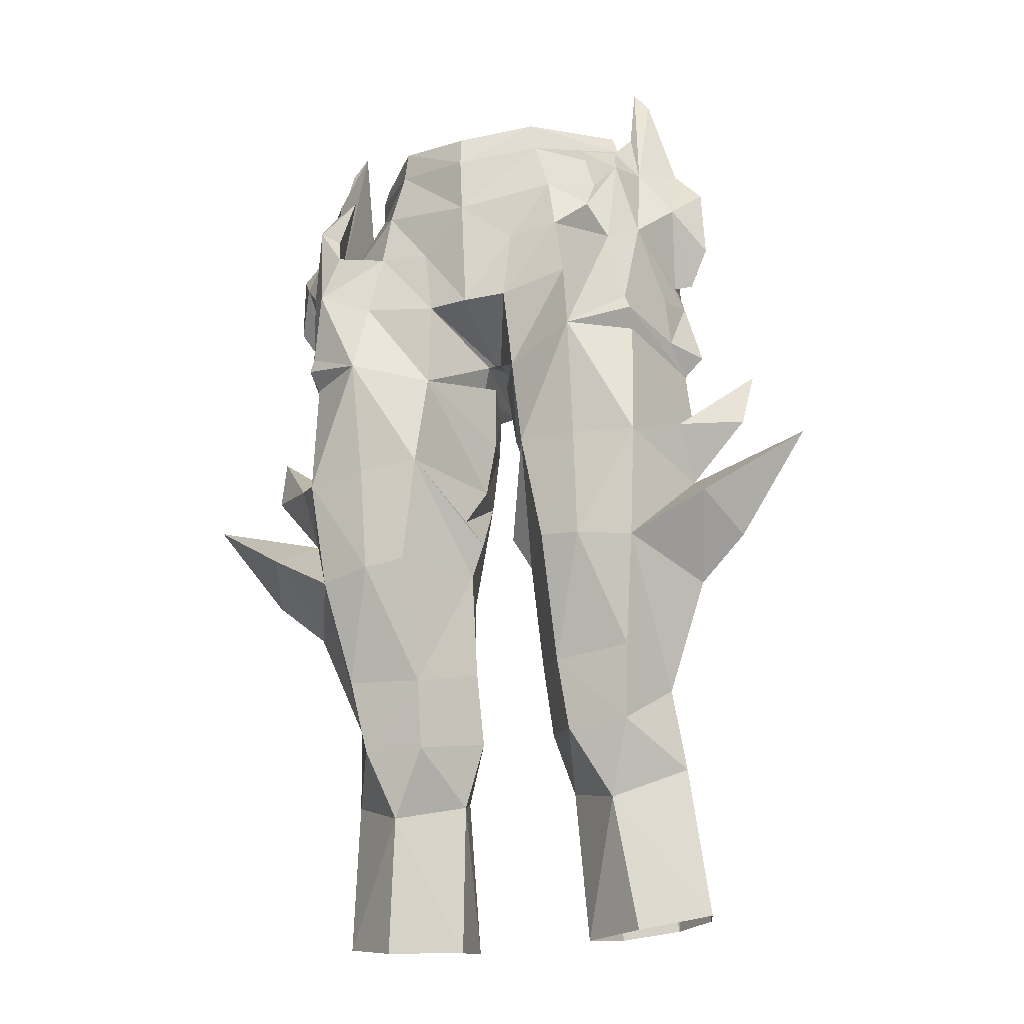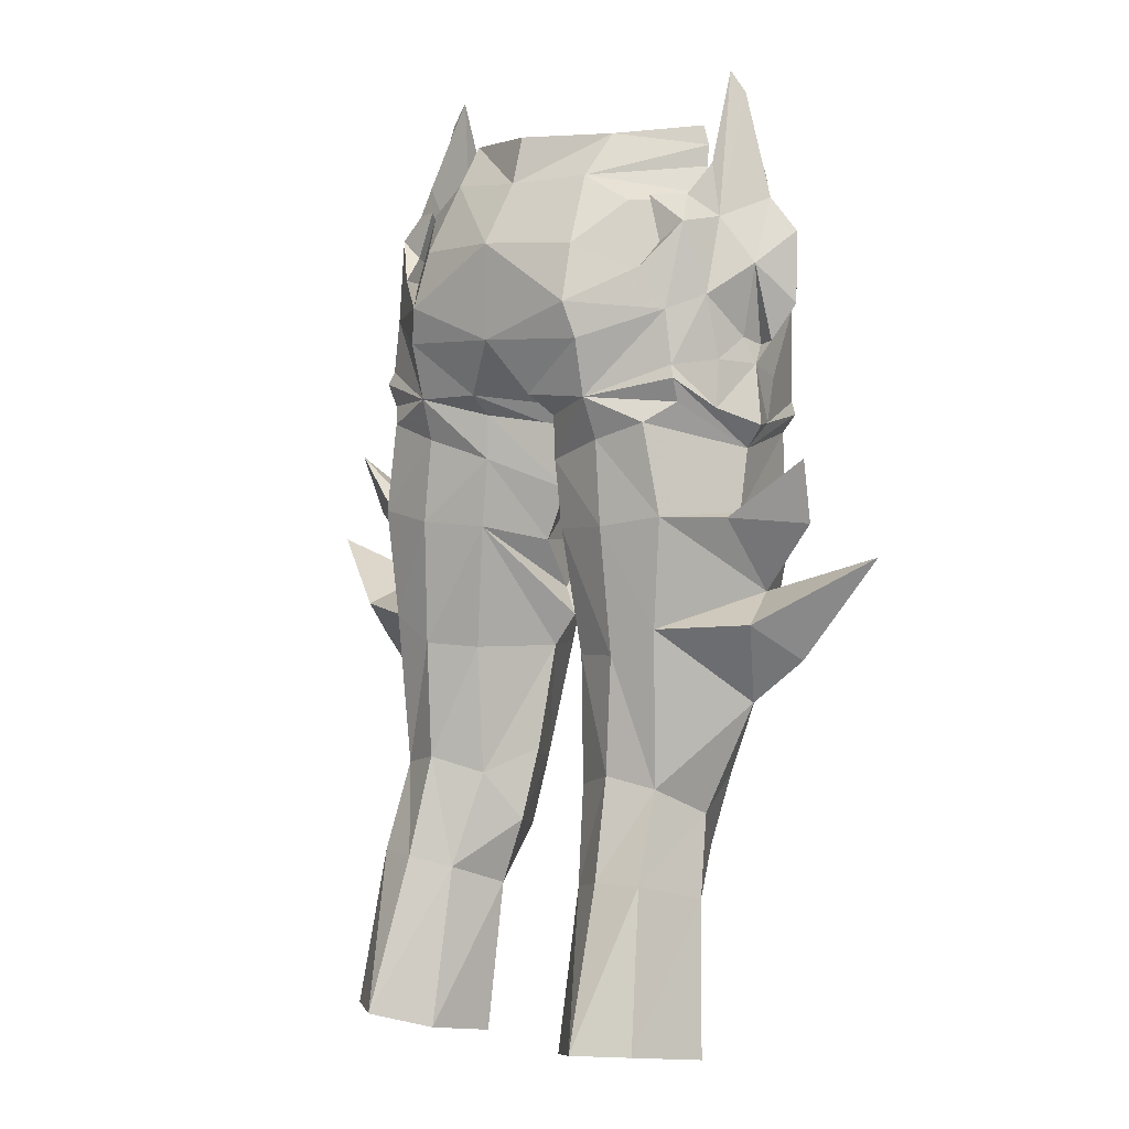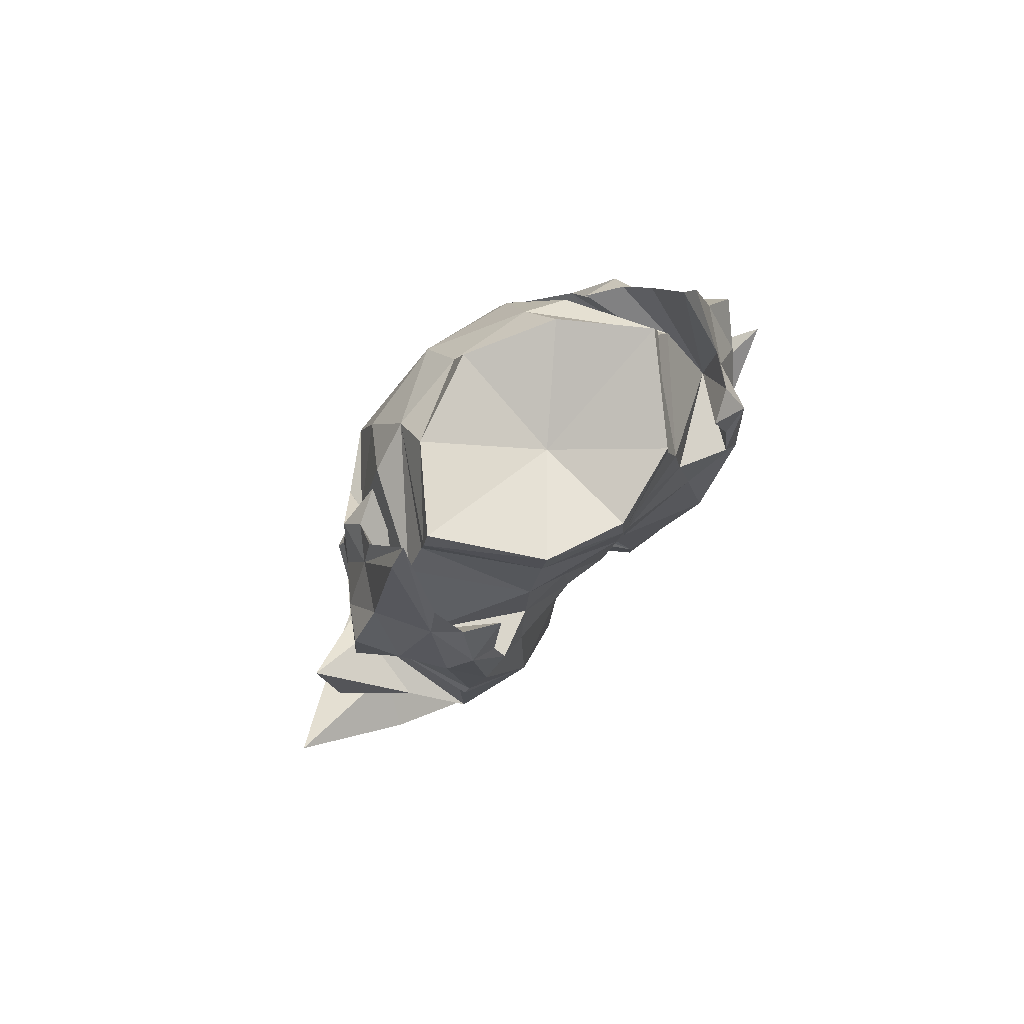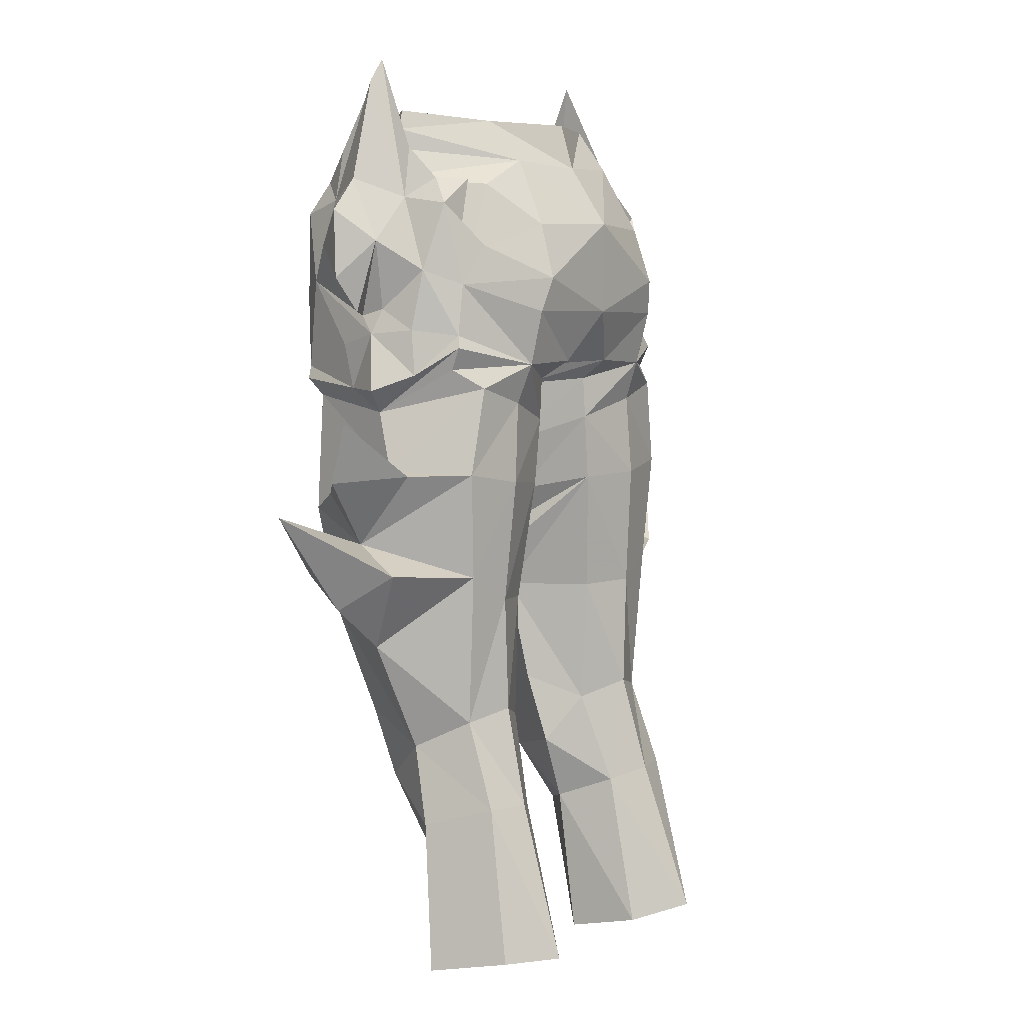
<metadata>
{"format":"obj","ext":"obj","renderer":"f3d","projection":"perspective","resolution":1024,"background":"white","views":[{"elev":-24.5,"azim":22.6,"up":"+Z"},{"elev":2.8,"azim":-140.6,"up":"+Z"},{"elev":76.3,"azim":-43.4,"up":"+Z"},{"elev":4.8,"azim":125.3,"up":"+Z"}]}
</metadata>
<code>
g robber_trousers_female_120006
v -8.794 -3.466 51.31
v -8.953 -1.593 48.56
v -8.285 -1.856 48.42
v -7.678 -4.829 49.86
v -7.245 -5.513 46.35
v -8.158 -2.907 47.25
v -8.204 -2.449 45.49
v -7.443 -5.46 45.84
v -8.49 -1.255 47.69
v -9.056 -0.8003 45.4
v -8.321 -0.9676 44.53
v -7.301 -4.825 45.15
v -7.039 -5.665 52.66
v -6.742 -6.013 49.1
v -5.864 -6.115 50.85
v -6.069 -5.767 51.92
v -6.984 2.01 47.6
v -7.175 2.162 47.11
v -8.001 0.5713 46.02
v -7.937 0.377 47.83
v -8.792 -0.7427 51.4
v -8.152 -0.9279 48.68
v -7.101 1.783 46.24
v -7.034 1.36 52.9
v -6.064 1.513 52.17
v -5.86 2.483 51.22
v -6.701 2.014 49.65
v -3.129 -4.712 36.55
v -2.434 -5.157 40.77
v -4.83 -5.418 40.57
v -4.75 -4.867 36.33
v -3.103 -3.012 31.7
v -2.646 1.879 36.69
v -2.555 1.658 31.68
v -4.45 2.649 32.27
v -4.658 2.634 36.8
v -0.005129 -2.211 46.19
v -0.005129 -5.532 47.78
v -1.698 -5.342 47.84
v -0.2792 -2.247 46.14
v -0.005128 -6.228 54.37
v -0.005127 -6.131 55.58
v -2.996 -5.309 56.07
v -3.181 -5.234 54.92
v -4.432 3.009 41.63
v -4.154 2.924 44.86
v -1.722 2.345 44.11
v -2.015 2.299 41.48
v -0.8084 -1.588 45.19
v -1.625 2.307 45.78
v -1.398 3.529 46.57
v -0.2792 -2.247 46.14
v -6.213 2.728 45.49
v -6.869 2.576 42.03
v -8.431 -0.3643 42.16
v -8.321 -0.9676 44.53
v -7.301 -4.825 45.15
v -7.324 -5.1 40.41
v -0.00513 2.797 54.61
v -3.148 2.304 54.77
v -3.371 0.9128 56.44
v -0.005129 2.243 56.43
v -7.001 -0.2226 30.76
v -6.41 3.186 28.39
v -7.317 0.5132 27.64
v -5.404 -0.4132 21.08
v -2.776 1.137 21.22
v -4.769 -1.388 26.42
v -3.232 2.774 27.98
v -4.722 3.649 28.39
v -6.138 -3.092 31.96
v -5.744 -2.306 29.15
v -3.276 -2.223 29.06
v -4.769 -1.388 26.42
v -4.769 -1.388 26.42
v -2.456 0.563 27.15
v -0.005129 -6.002 52.19
v -3.782 -5.266 52.87
v -5.856 -1.759 55.27
v -6.618 -1.811 54.06
v -3.557 3.675 52.13
v -4.839 1.848 53.75
v -6.229 1.959 31.84
v -8.714 -0.8712 35.02
v -6.487 2.369 37.85
v -4.959 -6.269 45.24
v -4.572 -5.677 48.19
v -6.742 -2.018 58.82
v -7.403 -2.077 57.94
v -7.486 -3.896 53.16
v -7.11 -3.802 55.18
v -7.11 -0.351 55.18
v -7.486 -0.2981 53.16
v -4.959 -6.269 45.24
v -1.96 -5.011 44.5
v -1.512 -0.5183 32.53
v -1.586 0.4128 29.75
v -1.512 -0.5183 32.53
v -1.366 -1.417 36.63
v -0.6936 -1.826 37.88
v -4.572 -5.677 48.19
v -1.366 -1.417 36.63
v -0.6936 -1.826 37.88
v -3.212 3.964 21.79
v -5.081 5.639 22.36
v -0.497 -0.9926 42.93
v -0.2685 -1.519 45.4
v -1.385 -2.128 38.94
v -1.385 -2.128 38.94
v -9.744 -3.532 37.92
v -10.64 -1.28 36.67
v -9.663 0.7366 38.06
v -8.558 -2.077 53.93
v -9.692 -2.148 52.63
v -9.786 -2.006 49.92
v -5.47 -5.533 53.96
v -6.72 -4.844 53.95
v -4.101 -5.382 50.77
v -7.658 0.7432 50.22
v -4.087 4.057 48.59
v -4.03 3.514 46.44
v -6.72 0.6901 53.95
v -5.47 1.379 53.96
v -3.722 4.355 49.94
v -7.402 -3.297 50.81
v -6.742 -2.018 58.82
v -7.11 -3.802 55.18
v -6.72 -4.844 53.95
v -5.47 -5.533 53.96
v -6.069 -5.767 51.92
v -5.864 -6.115 50.85
v -4.101 -5.382 50.77
v -7.402 -3.297 50.81
v -6.72 0.6901 53.95
v -7.11 -0.351 55.18
v -5.47 1.379 53.96
v -6.064 1.513 52.17
v -5.86 2.483 51.22
v -5.912 1.81 50.89
v -3.722 4.355 49.94
v -5.601 -1.888 56.85
v -5.84 -1.895 56.09
v -13.52 -1.837 40.57
v -7.402 -3.297 50.81
v -4.087 4.057 48.59
v -0.005131 4.376 48.62
v -4.03 3.514 46.44
v -2.015 -5.336 50.54
v -5.912 1.81 50.89
v -0.005129 -2.211 46.19
v -4.101 -5.382 50.77
v -6.883 -4.402 36.1
v -0.005131 4.397 52.25
v -3.722 4.355 49.94
v -7.101 1.783 46.24
v -0.8084 -1.588 45.19
v -1.586 0.4128 29.75
v -0.005128 -2.173 55.08
v -5.601 -1.888 56.85
v -2.996 -5.309 56.07
v -3.371 0.9128 56.44
v -0.005127 -6.131 55.58
v -0.005129 2.243 56.43
v -8.727 -3.255 41.17
v -8.746 -1.652 39.16
v -10.88 -1.349 41.76
v -8.5 0.5827 41.98
v -11.15 -0.4927 44.16
v -11.15 -0.4927 44.16
v -2.456 0.563 27.15
v -1.082 -0.589 40.9
v -1.082 -0.589 40.9
v -0.497 -0.9926 42.93
v -0.2685 -1.519 45.4
v -2.776 1.137 21.22
v -6.915 4.25 22.3
v 8.784 -3.467 51.31
v 7.668 -4.829 49.86
v 8.275 -1.856 48.42
v 8.943 -1.593 48.56
v 7.235 -5.513 46.35
v 7.433 -5.46 45.84
v 8.194 -2.449 45.49
v 8.148 -2.907 47.25
v 9.046 -0.8003 45.4
v 8.479 -1.255 47.69
v 7.29 -4.825 45.15
v 8.311 -0.9676 44.53
v 7.028 -5.666 52.66
v 6.059 -5.768 51.92
v 5.854 -6.115 50.85
v 6.732 -6.013 49.1
v 6.974 2.01 47.6
v 7.926 0.377 47.83
v 7.99 0.5713 46.02
v 7.165 2.162 47.11
v 8.142 -0.9279 48.68
v 8.782 -0.7441 51.4
v 7.09 1.783 46.24
v 7.023 1.359 52.9
v 6.69 2.014 49.65
v 5.85 2.483 51.22
v 6.054 1.512 52.17
v 3.118 -4.712 36.55
v 4.74 -4.867 36.33
v 4.82 -5.418 40.57
v 2.423 -5.157 40.77
v 3.093 -3.012 31.7
v 2.636 1.879 36.69
v 4.648 2.634 36.8
v 4.44 2.649 32.27
v 2.545 1.658 31.68
v 0.2689 -2.247 46.14
v 1.688 -5.342 47.84
v 3.171 -5.234 54.92
v 2.986 -5.309 56.07
v 4.422 3.009 41.63
v 2.005 2.299 41.48
v 1.712 2.345 44.11
v 4.144 2.924 44.86
v 0.7982 -1.588 45.19
v 0.2689 -2.247 46.14
v 1.387 3.529 46.57
v 1.648 2.387 45.82
v 6.203 2.728 45.49
v 8.311 -0.9676 44.53
v 8.421 -0.3642 42.16
v 6.859 2.576 42.03
v 7.29 -4.825 45.15
v 7.313 -5.1 40.41
v 3.361 0.9128 56.44
v 3.138 2.303 54.77
v 6.991 -0.2226 30.76
v 7.31 0.5191 27.61
v 6.4 3.186 28.39
v 5.734 -2.306 29.15
v 3.266 -2.223 29.06
v 4.773 -1.399 26.26
v 4.712 3.649 28.39
v 3.222 2.774 27.98
v 6.127 -3.092 31.96
v 4.773 -1.399 26.26
v 5.394 -0.4132 21.08
v 7.895 1.249 21.78
v 2.445 0.563 27.15
v 4.773 -1.399 26.26
v 3.772 -5.267 52.87
v 5.846 -1.759 55.27
v 6.608 -1.813 54.06
v 3.547 3.674 52.13
v 4.829 1.847 53.75
v 6.218 1.959 31.84
v 6.477 2.369 37.85
v 8.704 -0.8712 35.02
v 4.562 -5.677 48.19
v 4.949 -6.269 45.24
v 6.732 -2.023 58.82
v 7.1 -3.806 55.17
v 7.476 -3.898 53.16
v 7.393 -2.081 57.94
v 7.476 -0.3005 53.16
v 7.1 -0.3542 55.18
v 4.949 -6.269 45.24
v 1.95 -5.011 44.5
v 1.501 -0.5183 32.53
v 1.575 0.4128 29.75
v 1.356 -1.417 36.63
v 1.501 -0.5183 32.53
v 0.6833 -1.826 37.88
v 4.562 -5.677 48.19
v 1.356 -1.417 36.63
v 0.6833 -1.826 37.88
v 5.071 5.639 22.36
v 3.202 3.964 21.79
v 0.4868 -0.9926 42.93
v 0.2583 -1.519 45.4
v 1.375 -2.128 38.94
v 1.375 -2.128 38.94
v 10.63 -1.28 36.67
v 9.734 -3.532 37.92
v 9.653 0.7366 38.06
v 8.547 -2.08 53.93
v 9.682 -2.15 52.63
v 9.776 -2.006 49.92
v 5.46 -5.535 53.96
v 6.71 -4.846 53.94
v 4.091 -5.382 50.77
v 7.648 0.7424 50.22
v 4.077 4.058 48.59
v 4.02 3.515 46.44
v 6.71 0.6877 53.95
v 5.46 1.377 53.96
v 3.712 4.355 49.95
v 7.392 -3.298 50.81
v 7.1 -3.806 55.17
v 6.732 -2.023 58.82
v 6.71 -4.846 53.94
v 5.46 -5.535 53.96
v 6.059 -5.768 51.92
v 5.854 -6.115 50.85
v 4.091 -5.382 50.77
v 7.392 -3.298 50.81
v 7.1 -0.3542 55.18
v 6.71 0.6877 53.95
v 5.46 1.377 53.96
v 6.054 1.512 52.17
v 5.85 2.483 51.22
v 5.901 1.809 50.89
v 3.712 4.355 49.95
v 5.591 -1.888 56.85
v 5.83 -1.895 56.09
v 13.51 -1.837 40.57
v 7.392 -3.298 50.81
v 4.077 4.058 48.59
v 4.02 3.515 46.44
v 2.005 -5.336 50.54
v 5.901 1.809 50.89
v 4.091 -5.382 50.77
v 6.873 -4.402 36.1
v 3.712 4.355 49.95
v 7.09 1.783 46.24
v 0.7982 -1.588 45.19
v 1.575 0.4128 29.75
v 2.986 -5.309 56.07
v 5.591 -1.888 56.85
v 3.361 0.9128 56.44
v 8.736 -1.652 39.16
v 8.717 -3.255 41.17
v 10.87 -1.349 41.76
v 8.49 0.5827 41.98
v 11.14 -0.4926 44.16
v 11.14 -0.4926 44.16
v 2.445 0.563 27.15
v 1.072 -0.5889 40.9
v 1.072 -0.5889 40.9
v 0.2583 -1.519 45.4
v 0.4868 -0.9926 42.93
v 2.766 1.137 21.22
v 6.905 4.25 22.3
v 2.766 1.137 21.22
v -7.905 1.249 21.78
f 1 2 3
f 3 4 1
f 5 6 7
f 7 8 5
f 7 6 9
f 9 10 7
f 8 7 11
f 11 12 8
f 4 3 9
f 9 6 4
f 13 14 15
f 15 16 13
f 17 18 19
f 19 20 17
f 19 10 9
f 9 20 19
f 3 2 21
f 21 22 3
f 18 23 11
f 11 19 18
f 24 25 26
f 26 27 24
f 28 29 30
f 30 31 28
f 32 28 31
f 33 34 35
f 35 36 33
f 37 38 39
f 39 40 37
f 41 42 43
f 43 44 41
f 45 46 47
f 47 48 45
f 49 50 51
f 51 52 49
f 53 54 55
f 55 56 53
f 57 56 55
f 55 58 57
f 59 60 61
f 61 62 59
f 63 64 65
f 66 67 68
f 35 34 69
f 69 70 35
f 32 71 72
f 72 73 32
f 65 74 72
f 72 63 65
f 75 67 76
f 77 41 44
f 44 78 77
f 79 80 78
f 78 44 79
f 81 82 60
f 36 45 48
f 48 33 36
f 83 63 84
f 84 85 83
f 14 5 86
f 86 87 14
f 88 89 90
f 90 91 88
f 4 6 5
f 5 14 4
f 88 92 93
f 93 89 88
f 94 30 29
f 29 95 94
f 96 97 34
f 32 98 99
f 99 28 32
f 29 28 99
f 99 100 29
f 101 94 95
f 95 39 101
f 102 33 48
f 48 103 102
f 69 104 105
f 105 70 69
f 106 47 50
f 50 107 106
f 49 107 50
f 108 103 48
f 29 100 109
f 84 110 111
f 111 112 84
f 90 4 13
f 90 89 113
f 1 113 114
f 90 1 4
f 113 1 90
f 114 115 1
f 7 10 11
f 13 4 14
f 86 8 12
f 86 5 8
f 116 117 13
f 118 15 14
f 90 117 91
f 13 117 90
f 16 116 13
f 87 118 14
f 22 21 119
f 119 93 24
f 120 121 27
f 27 121 17
f 89 93 113
f 113 21 114
f 21 93 119
f 119 27 17
f 21 113 93
f 115 114 21
f 17 20 119
f 10 19 11
f 119 24 27
f 20 22 119
f 22 20 9
f 3 22 9
f 18 121 23
f 17 121 18
f 122 123 24
f 26 124 27
f 122 93 92
f 122 24 93
f 123 25 24
f 124 120 27
f 115 2 1
f 2 115 21
f 125 126 127
f 125 127 128
f 125 128 129
f 125 129 130
f 125 130 131
f 125 131 132
f 133 134 135
f 133 136 134
f 133 137 136
f 133 138 137
f 139 140 138
f 141 142 43
f 143 112 111
f 142 141 61
f 144 78 80
f 145 146 51
f 145 51 147
f 148 38 77
f 82 81 149
f 148 77 78
f 38 148 39
f 150 52 146
f 151 148 78
f 63 71 152
f 111 110 143
f 148 151 39
f 95 40 39
f 153 154 81
f 56 155 53
f 156 40 95
f 52 51 146
f 76 157 73
f 83 64 63
f 34 97 69
f 157 32 73
f 71 63 72
f 158 159 160
f 158 161 159
f 158 160 162
f 158 163 161
f 142 44 43
f 60 142 61
f 81 60 153
f 60 59 153
f 79 44 142
f 79 142 60
f 151 78 144
f 147 50 47
f 47 46 147
f 147 51 50
f 146 154 153
f 145 154 146
f 58 164 165
f 166 167 165
f 55 164 58
f 110 165 143
f 165 54 85
f 168 167 166
f 63 152 84
f 58 165 152
f 143 165 112
f 152 165 110
f 112 165 85
f 155 147 53
f 81 154 149
f 39 151 101
f 169 166 164
f 168 55 167
f 55 169 164
f 55 54 167
f 164 166 165
f 167 54 165
f 97 170 69
f 84 152 110
f 112 85 84
f 109 171 29
f 48 172 108
f 95 173 174
f 174 156 95
f 95 29 171
f 171 173 95
f 47 106 172
f 172 48 47
f 133 135 126
f 138 133 139
f 80 82 149
f 149 144 80
f 60 82 80
f 80 79 60
f 170 175 104
f 104 69 170
f 34 33 102
f 102 96 34
f 105 176 64
f 64 70 105
f 70 64 83
f 83 35 70
f 83 85 36
f 36 35 83
f 85 54 45
f 45 36 85
f 54 53 46
f 46 45 54
f 46 53 147
f 32 157 98
f 94 57 58
f 58 30 94
f 58 152 31
f 31 30 58
f 31 152 71
f 31 71 32
f 177 178 179
f 179 180 177
f 181 182 183
f 183 184 181
f 183 185 186
f 186 184 183
f 182 187 188
f 188 183 182
f 178 184 186
f 186 179 178
f 189 190 191
f 191 192 189
f 193 194 195
f 195 196 193
f 195 194 186
f 186 185 195
f 179 197 198
f 198 180 179
f 196 195 188
f 188 199 196
f 200 201 202
f 202 203 200
f 204 205 206
f 206 207 204
f 208 205 204
f 209 210 211
f 211 212 209
f 37 213 214
f 214 38 37
f 41 215 216
f 216 42 41
f 217 218 219
f 219 220 217
f 221 222 223
f 223 224 221
f 225 226 227
f 227 228 225
f 229 230 227
f 227 226 229
f 59 62 231
f 231 232 59
f 233 234 235
f 236 237 238
f 211 239 240
f 240 212 211
f 208 237 236
f 236 241 208
f 242 243 244
f 244 234 242
f 237 245 246
f 77 247 215
f 215 41 77
f 248 215 247
f 247 249 248
f 250 232 251
f 210 209 218
f 218 217 210
f 252 253 254
f 254 233 252
f 192 255 256
f 256 181 192
f 257 258 259
f 259 260 257
f 178 192 181
f 181 184 178
f 257 260 261
f 261 262 257
f 263 264 207
f 207 206 263
f 265 212 266
f 208 204 267
f 267 268 208
f 207 269 267
f 267 204 207
f 270 214 264
f 264 263 270
f 271 272 218
f 218 209 271
f 240 239 273
f 273 274 240
f 275 276 224
f 224 219 275
f 221 224 276
f 277 218 272
f 207 278 269
f 254 279 280
f 279 254 281
f 259 189 178
f 259 282 260
f 177 283 282
f 259 178 177
f 282 259 177
f 283 177 284
f 183 188 185
f 189 192 178
f 256 187 182
f 256 182 181
f 285 189 286
f 287 192 191
f 259 258 286
f 189 259 286
f 190 189 285
f 255 192 287
f 197 288 198
f 288 200 261
f 289 201 290
f 201 193 290
f 260 282 261
f 282 283 198
f 198 288 261
f 288 193 201
f 198 261 282
f 284 198 283
f 193 288 194
f 185 188 195
f 288 201 200
f 194 288 197
f 197 186 194
f 179 186 197
f 196 199 290
f 193 196 290
f 291 200 292
f 202 201 293
f 291 262 261
f 291 261 200
f 292 200 203
f 293 201 289
f 284 177 180
f 180 198 284
f 294 295 296
f 294 297 295
f 294 298 297
f 294 299 298
f 294 300 299
f 294 301 300
f 302 303 304
f 302 304 305
f 302 305 306
f 302 306 307
f 308 307 309
f 310 216 311
f 312 279 281
f 311 231 310
f 313 249 247
f 314 223 146
f 314 315 223
f 316 77 38
f 251 317 250
f 316 247 77
f 38 214 316
f 150 146 222
f 318 247 316
f 233 319 241
f 279 312 280
f 316 214 318
f 264 214 213
f 153 250 320
f 226 225 321
f 322 264 213
f 222 146 223
f 245 237 323
f 252 233 235
f 212 240 266
f 323 237 208
f 241 236 233
f 158 324 325
f 158 325 326
f 158 162 324
f 158 326 163
f 311 216 215
f 232 231 311
f 250 153 232
f 232 153 59
f 248 311 215
f 248 232 311
f 318 313 247
f 315 220 219
f 219 224 315
f 315 224 223
f 146 153 320
f 314 146 320
f 230 327 328
f 329 327 330
f 227 230 328
f 280 312 327
f 327 253 228
f 331 329 330
f 233 254 319
f 230 319 327
f 312 281 327
f 319 280 327
f 281 253 327
f 321 225 315
f 250 317 320
f 214 270 318
f 332 328 329
f 331 330 227
f 227 328 332
f 227 330 228
f 328 327 329
f 330 327 228
f 266 240 333
f 254 280 319
f 281 254 253
f 278 207 334
f 218 277 335
f 264 336 337
f 336 264 322
f 264 337 334
f 334 207 264
f 219 218 335
f 335 275 219
f 302 296 303
f 307 308 302
f 249 313 317
f 317 251 249
f 232 248 249
f 249 251 232
f 333 240 274
f 274 338 333
f 212 265 271
f 271 209 212
f 273 239 235
f 235 339 273
f 239 211 252
f 252 235 239
f 252 211 210
f 210 253 252
f 253 210 217
f 217 228 253
f 228 217 220
f 220 225 228
f 220 315 225
f 208 268 323
f 263 206 230
f 230 229 263
f 230 206 205
f 205 319 230
f 205 241 319
f 205 208 241
f 234 244 339
f 339 235 234
f 234 233 236
f 236 242 234
f 245 340 246
f 238 340 243
f 176 341 65
f 65 64 176
f 341 66 74
f 74 65 341
f 76 73 75
f 73 72 68

</code>
